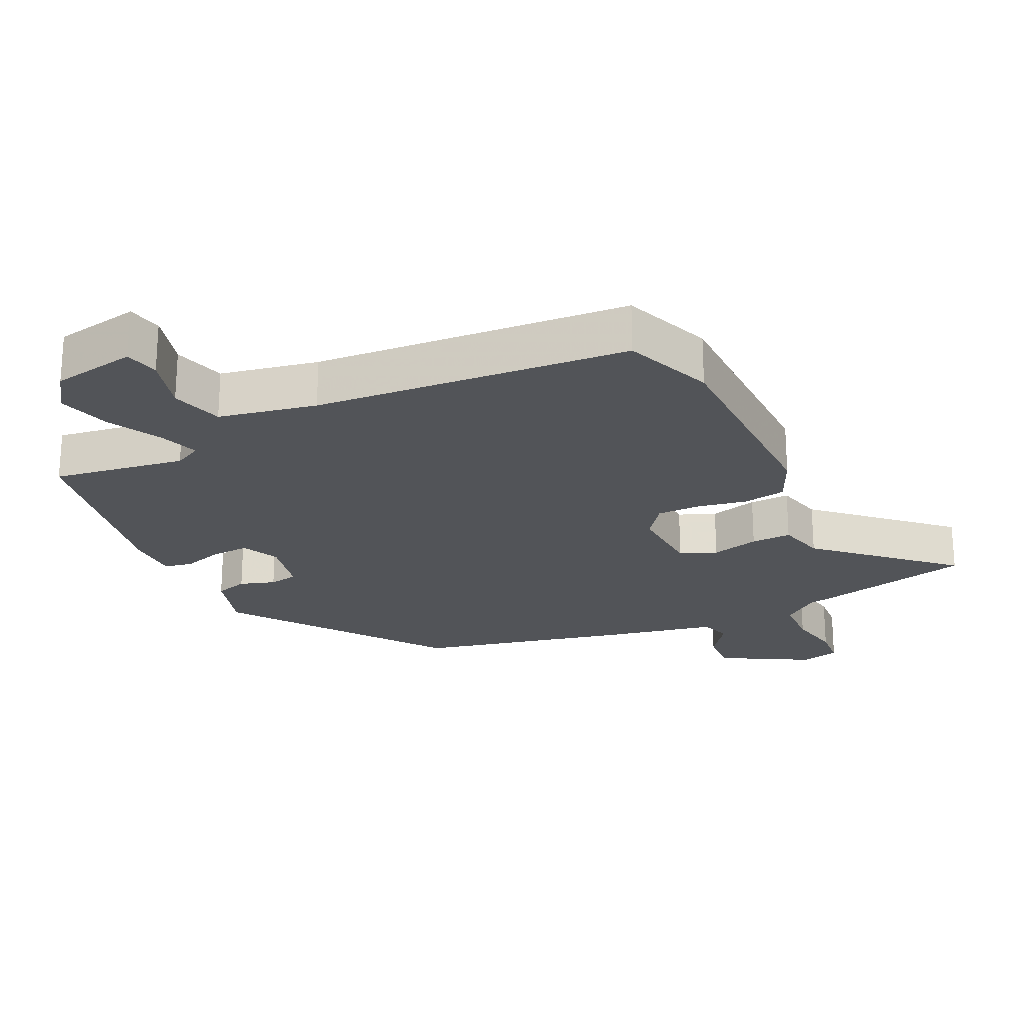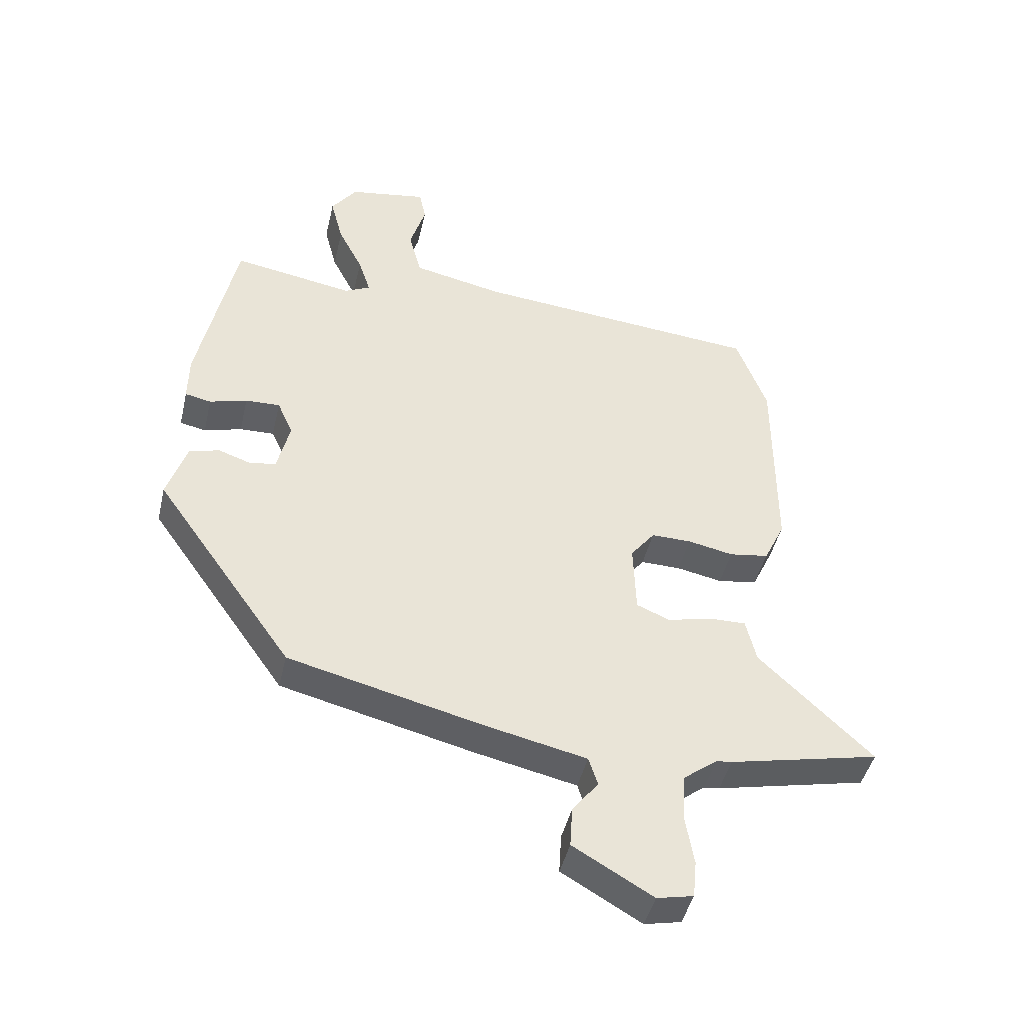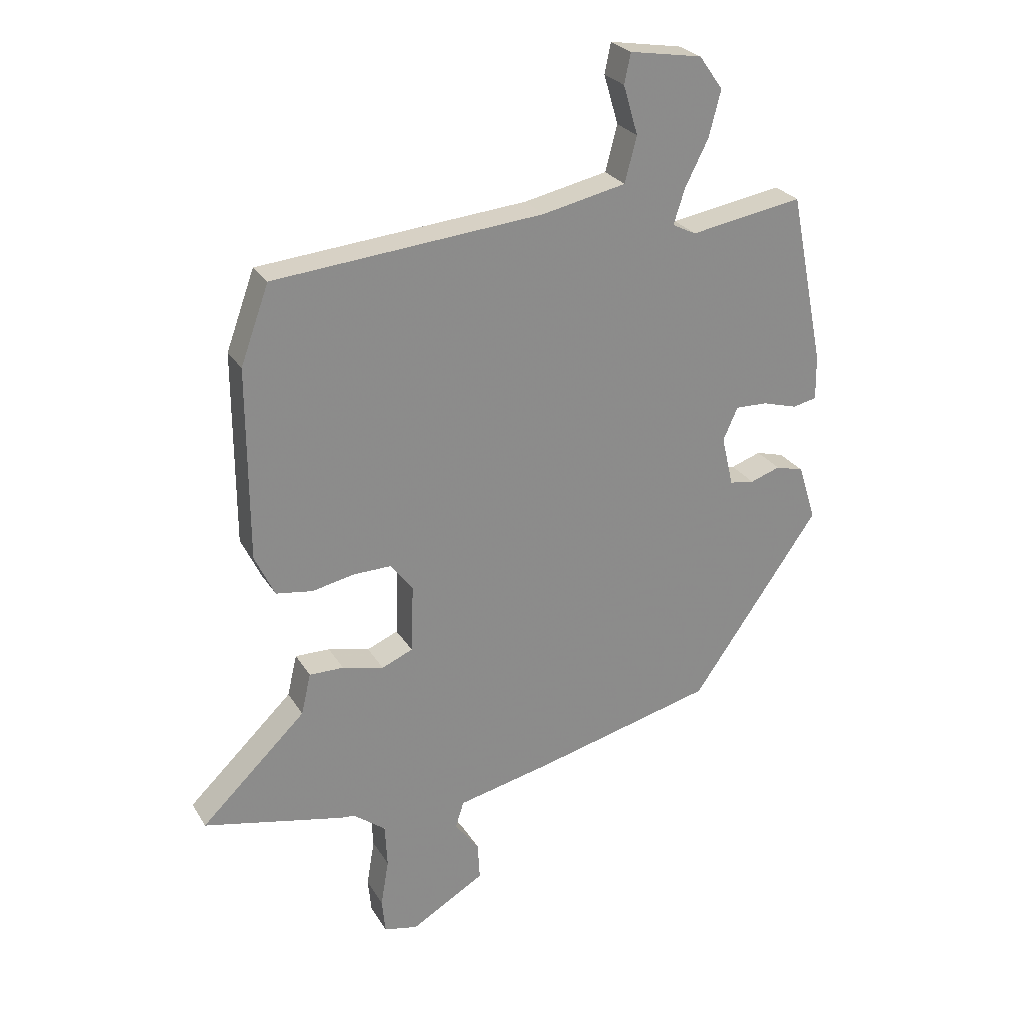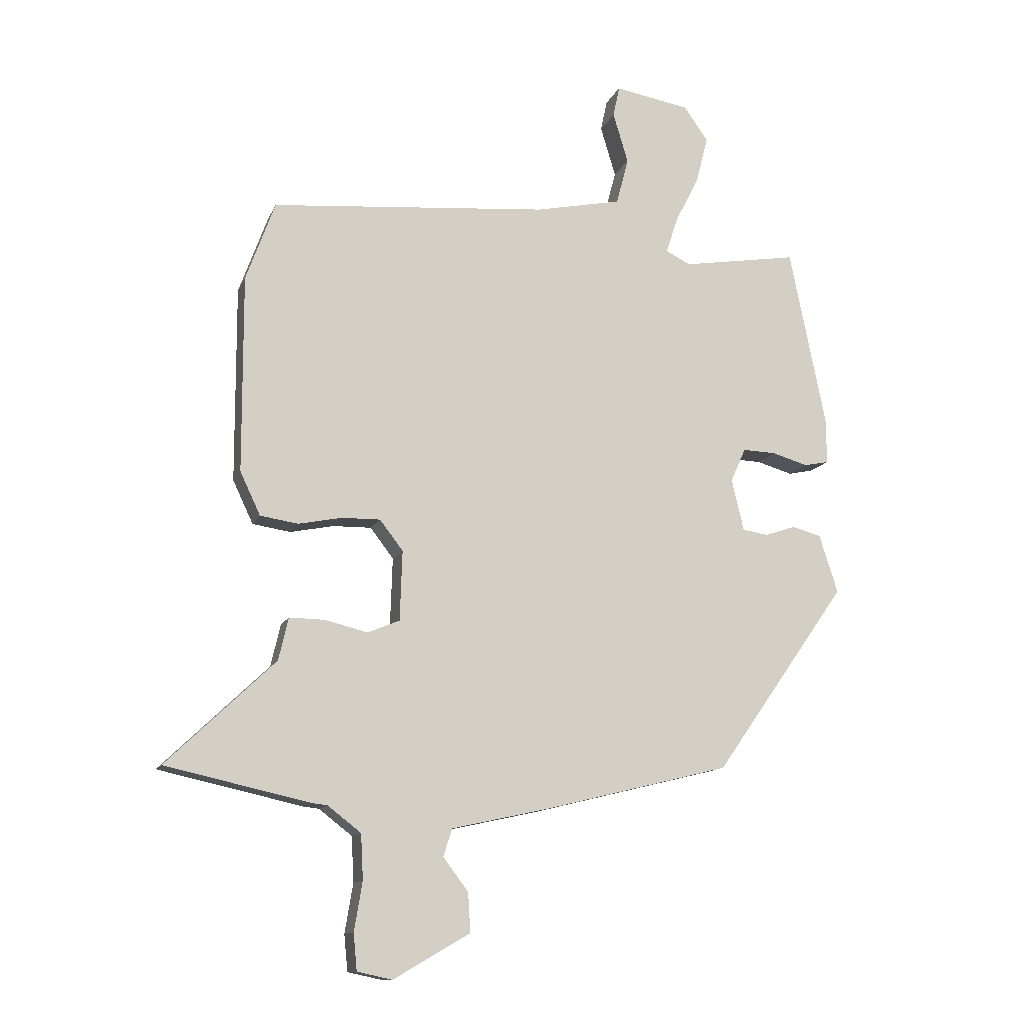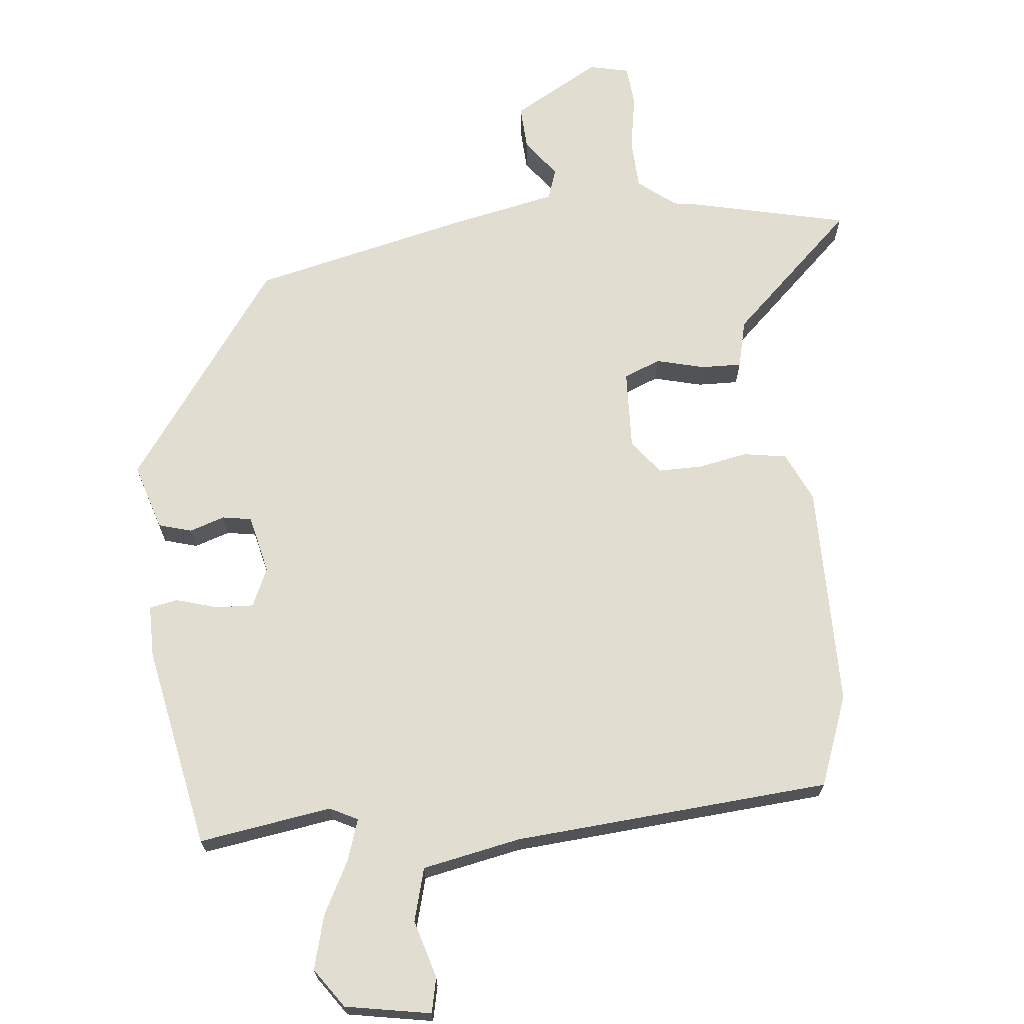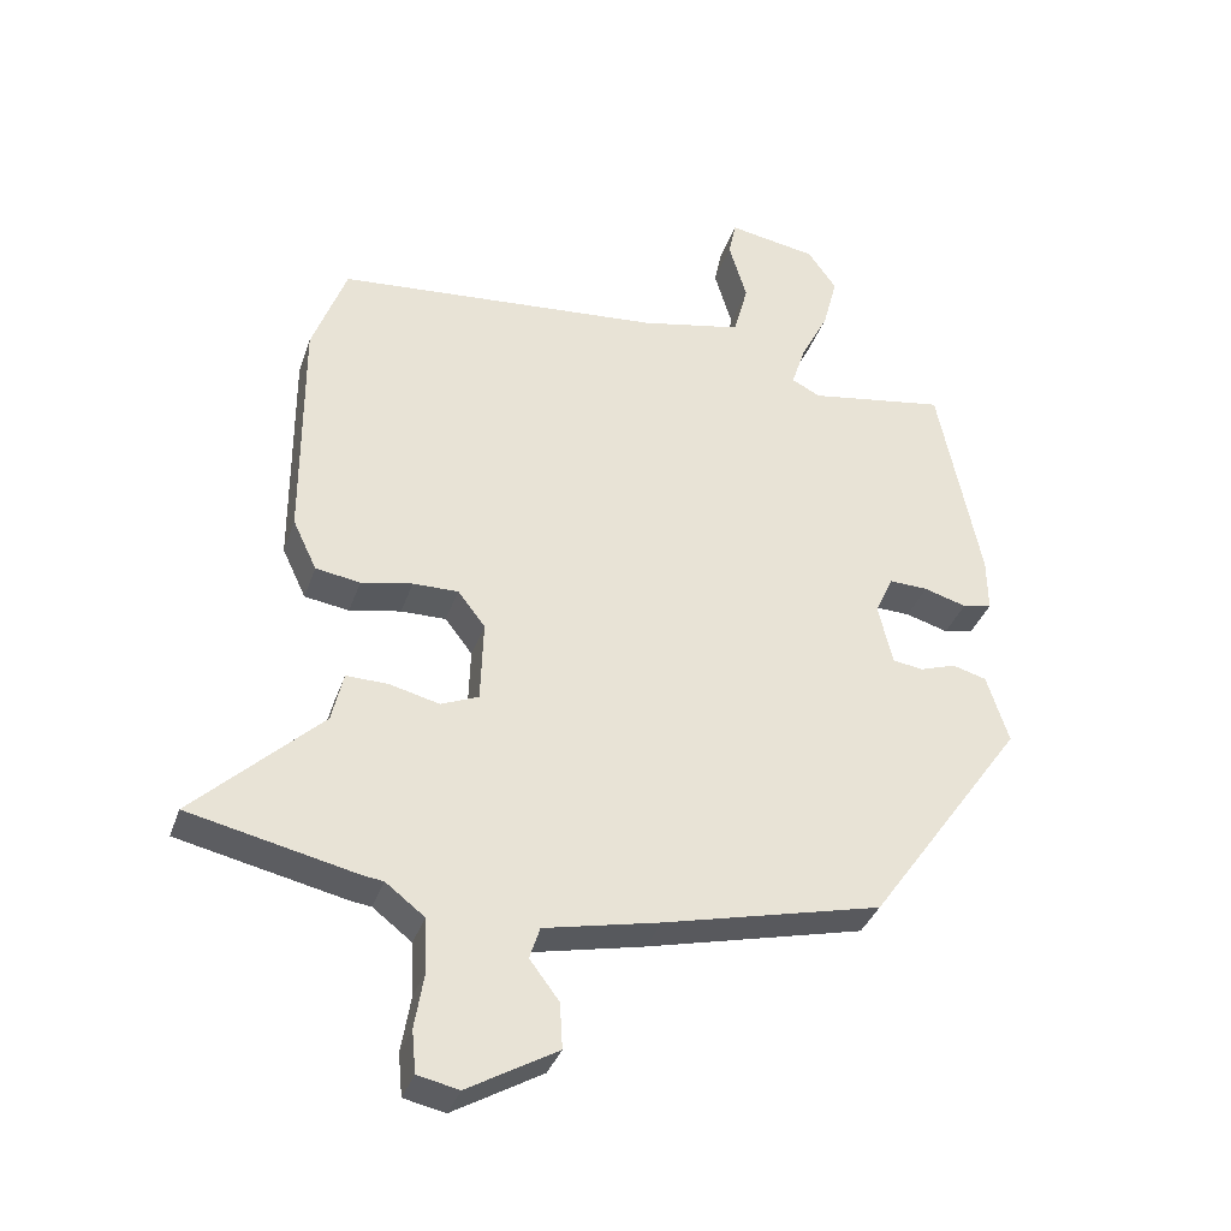
<metadata>
{"format":"obj","ext":"obj","renderer":"f3d","projection":"perspective","resolution":1024,"background":"white","views":[{"elev":-23.0,"azim":26.4,"up":"+Y"},{"elev":-44.8,"azim":-13.0,"up":"+Z"},{"elev":26.4,"azim":155.1,"up":"+Z"},{"elev":-12.4,"azim":163.3,"up":"+Z"},{"elev":68.7,"azim":-5.3,"up":"+Y"},{"elev":-35.7,"azim":162.2,"up":"+Z"}]}
</metadata>
<code>
v -0.464 0.07 0.507
v -0.264 0.07 0.474
v -0.222 0.07 0.495
v -0.242 0.07 0.557
v -0.283 0.07 0.638
v -0.304 0.07 0.719
v -0.262 0.07 0.778
v -0.133 0.07 0.8
v -0.122 0.07 0.747
v -0.148 0.07 0.66
v -0.127 0.07 0.58
v 0.021 0.07 0.549
v 0.498 0.07 0.507
v 0.548 0.07 0.37
v 0.547 0.07 0.031
v 0.512 0.07 -0.043
v 0.447 0.07 -0.053
v 0.372 0.07 -0.038
v 0.306 0.07 -0.037
v 0.266 0.07 -0.089
v 0.27 0.07 -0.209
v 0.325 0.07 -0.232
v 0.398 0.07 -0.214
v 0.459 0.07 -0.213
v 0.476 0.07 -0.286
v 0.662 0.07 -0.464
v 0.414 0.07 -0.519
v 0.388 0.07 -0.522
v 0.331 0.07 -0.566
v 0.327 0.07 -0.643
v 0.341 0.07 -0.727
v 0.335 0.07 -0.789
v 0.275 0.07 -0.802
v 0.144 0.07 -0.726
v 0.148 0.07 -0.659
v 0.191 0.07 -0.602
v 0.176 0.07 -0.555
v 0.007 0.07 -0.518
v -0.311 0.07 -0.44
v -0.539 0.07 -0.117
v -0.507 0.07 -0.017
v -0.457 0.07 -0.003
v -0.404 0.07 -0.021
v -0.36 0.07 -0.014
v -0.339 0.07 0.075
v -0.365 0.07 0.133
v -0.422 0.07 0.131
v -0.484 0.07 0.113
v -0.527 0.07 0.122
v -0.526 0.07 0.201
v -0.464 0 0.507
v -0.264 0 0.474
v -0.222 0 0.495
v -0.242 0 0.557
v -0.283 0 0.638
v -0.304 0 0.719
v -0.262 0 0.778
v -0.133 0 0.8
v -0.122 0 0.747
v -0.148 0 0.66
v -0.127 0 0.58
v 0.021 0 0.549
v 0.498 0 0.507
v 0.548 0 0.37
v 0.547 0 0.031
v 0.512 0 -0.043
v 0.447 0 -0.053
v 0.372 0 -0.038
v 0.306 0 -0.037
v 0.266 0 -0.089
v 0.27 0 -0.209
v 0.325 0 -0.232
v 0.398 0 -0.214
v 0.459 0 -0.213
v 0.476 0 -0.286
v 0.662 0 -0.464
v 0.414 0 -0.519
v 0.388 0 -0.522
v 0.331 0 -0.566
v 0.327 0 -0.643
v 0.341 0 -0.727
v 0.335 0 -0.789
v 0.275 0 -0.802
v 0.144 0 -0.726
v 0.148 0 -0.659
v 0.191 0 -0.602
v 0.176 0 -0.555
v 0.007 0 -0.518
v -0.311 0 -0.44
v -0.539 0 -0.117
v -0.507 0 -0.017
v -0.457 0 -0.003
v -0.404 0 -0.021
v -0.36 0 -0.014
v -0.339 0 0.075
v -0.365 0 0.133
v -0.422 0 0.131
v -0.484 0 0.113
v -0.527 0 0.122
v -0.526 0 0.201
f 50 1 2
f 49 50 2
f 48 49 2
f 47 48 2
f 46 47 2 3
f 45 46 3
f 44 45 3
f 41 42 43
f 40 41 43
f 39 40 43
f 38 39 43
f 37 38 43
f 37 43 44
f 34 35 36
f 33 34 36
f 32 33 36
f 31 32 36
f 30 31 36
f 29 30 36 37
f 37 44 3
f 29 37 3
f 28 29 3
f 25 26 27 28
f 24 25 28
f 23 24 28
f 22 23 28
f 16 17 18
f 15 16 18
f 14 15 18
f 13 14 18
f 12 13 18
f 11 12 18 19
f 8 9 10
f 7 8 10
f 6 7 10
f 5 6 10
f 4 5 10
f 4 10 11
f 11 19 20
f 4 11 20
f 3 4 20
f 21 22 28
f 3 20 21
f 3 21 28
f 52 51 100
f 52 100 99
f 52 99 98
f 52 98 97
f 53 52 97 96
f 53 96 95
f 53 95 94
f 93 92 91
f 93 91 90
f 93 90 89
f 93 89 88
f 93 88 87
f 94 93 87
f 86 85 84
f 86 84 83
f 86 83 82
f 86 82 81
f 86 81 80
f 87 86 80 79
f 53 94 87
f 53 87 79
f 53 79 78
f 78 77 76 75
f 78 75 74
f 78 74 73
f 78 73 72
f 68 67 66
f 68 66 65
f 68 65 64
f 68 64 63
f 68 63 62
f 69 68 62 61
f 60 59 58
f 60 58 57
f 60 57 56
f 60 56 55
f 60 55 54
f 61 60 54
f 70 69 61
f 70 61 54
f 70 54 53
f 78 72 71
f 71 70 53
f 78 71 53
f 1 51 52 2
f 2 52 53 3
f 3 53 54 4
f 4 54 55 5
f 5 55 56 6
f 6 56 57 7
f 7 57 58 8
f 8 58 59 9
f 9 59 60 10
f 10 60 61 11
f 11 61 62 12
f 12 62 63 13
f 13 63 64 14
f 14 64 65 15
f 15 65 66 16
f 16 66 67 17
f 17 67 68 18
f 18 68 69 19
f 19 69 70 20
f 20 70 71 21
f 21 71 72 22
f 22 72 73 23
f 23 73 74 24
f 24 74 75 25
f 25 75 76 26
f 26 76 77 27
f 27 77 78 28
f 28 78 79 29
f 29 79 80 30
f 30 80 81 31
f 31 81 82 32
f 32 82 83 33
f 33 83 84 34
f 34 84 85 35
f 35 85 86 36
f 36 86 87 37
f 37 87 88 38
f 38 88 89 39
f 39 89 90 40
f 40 90 91 41
f 41 91 92 42
f 42 92 93 43
f 43 93 94 44
f 44 94 95 45
f 45 95 96 46
f 46 96 97 47
f 47 97 98 48
f 48 98 99 49
f 49 99 100 50
f 50 100 51 1

</code>
